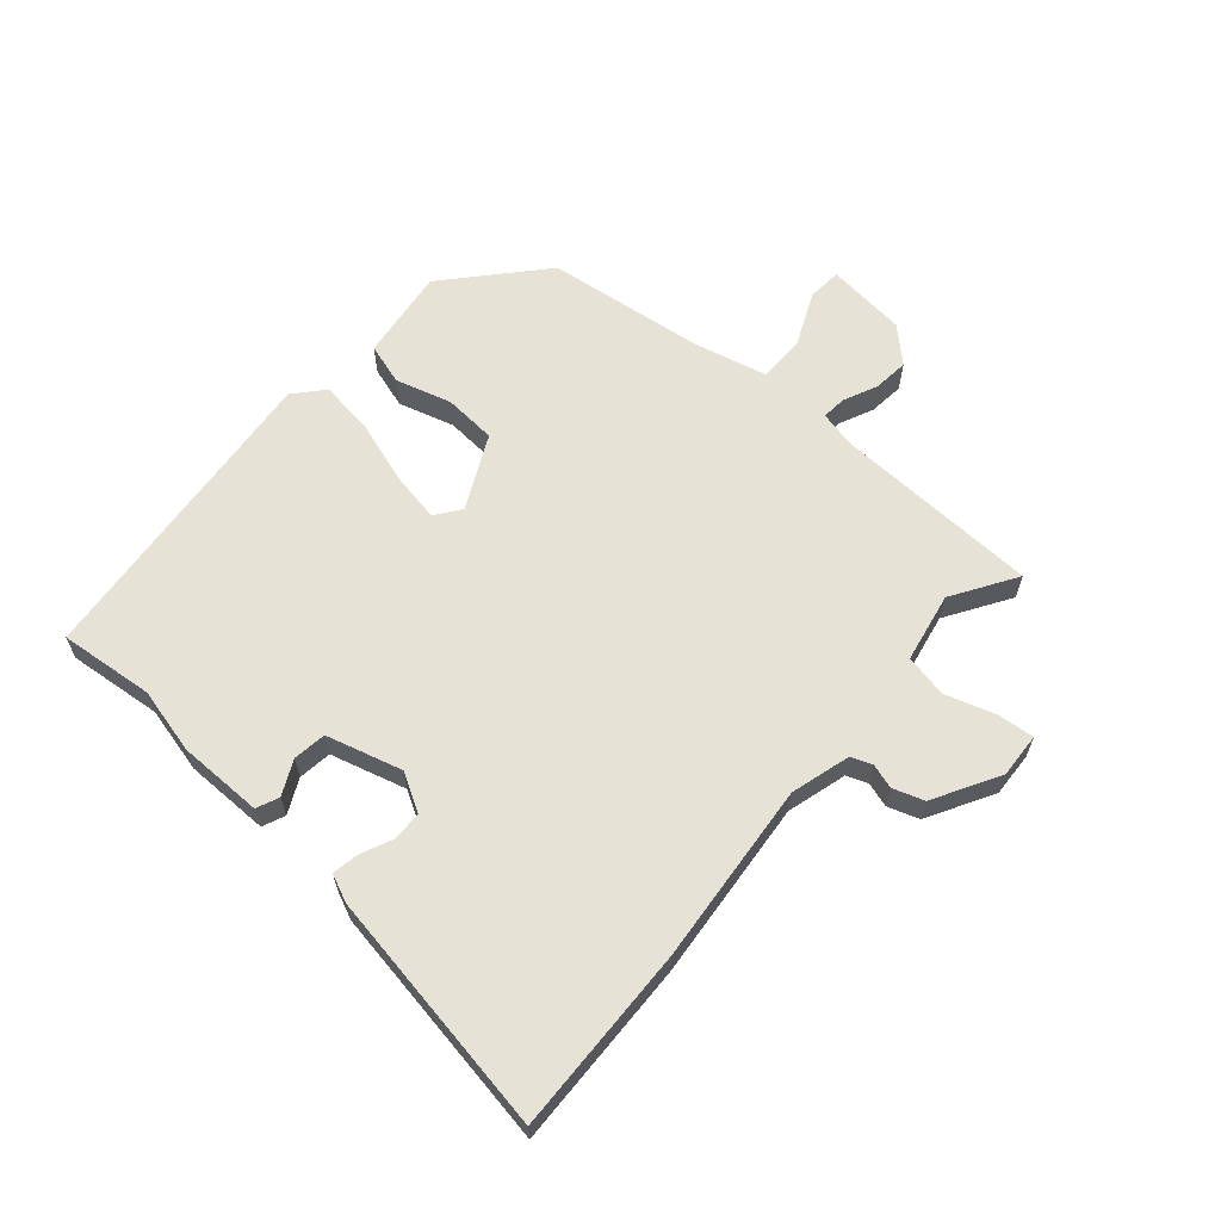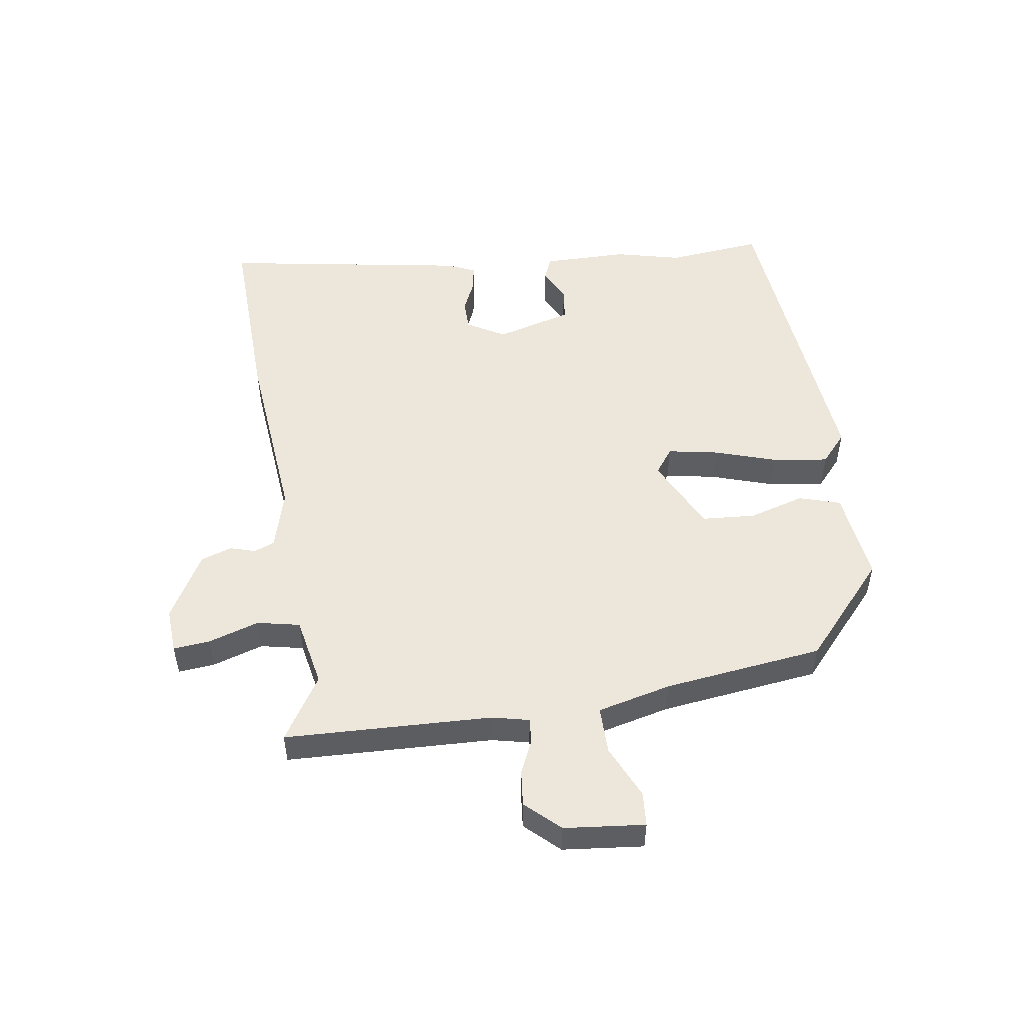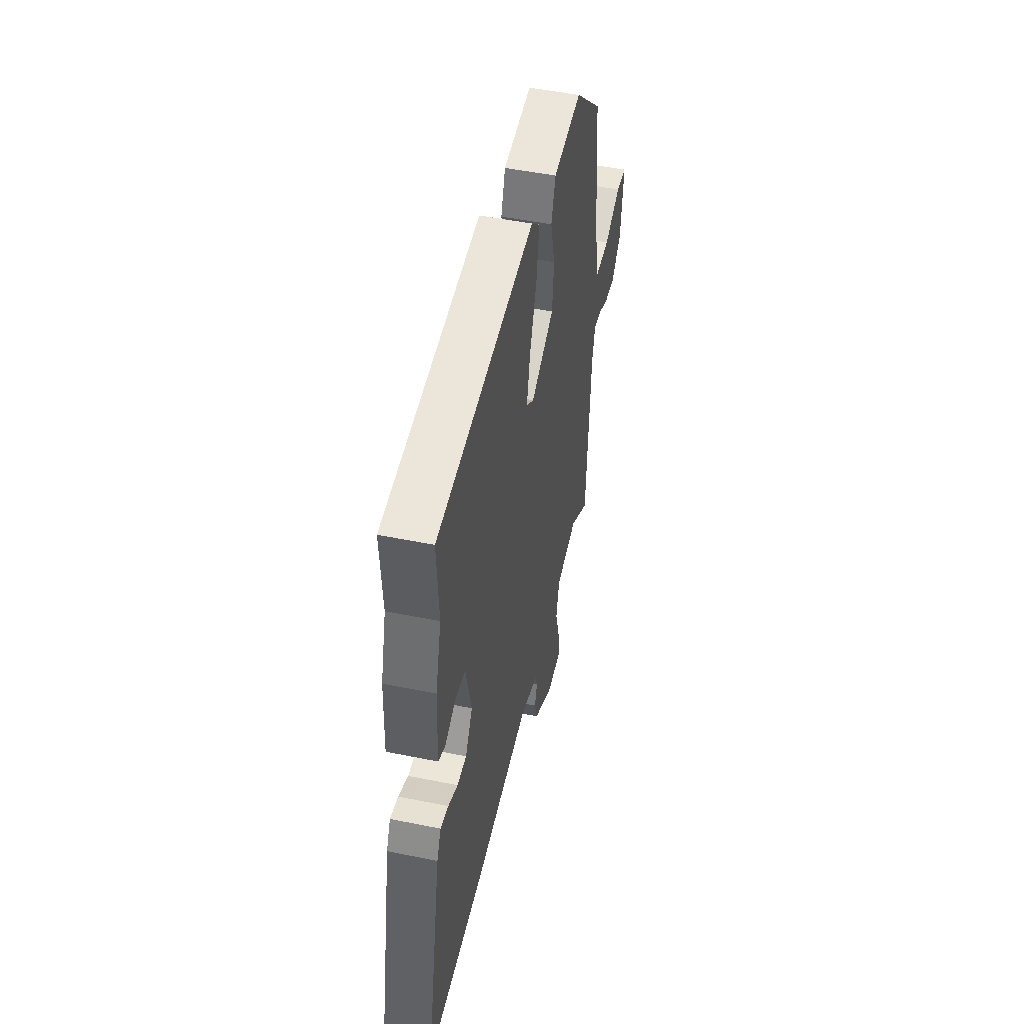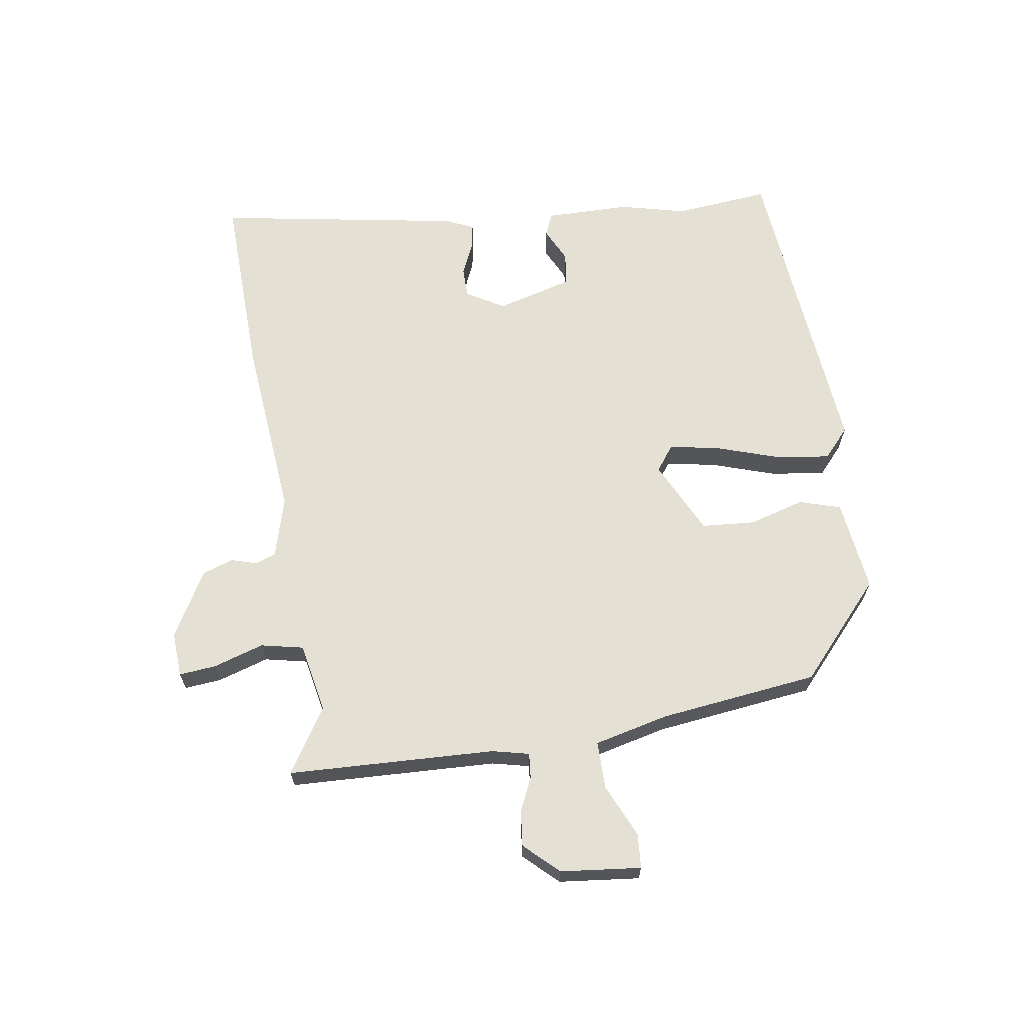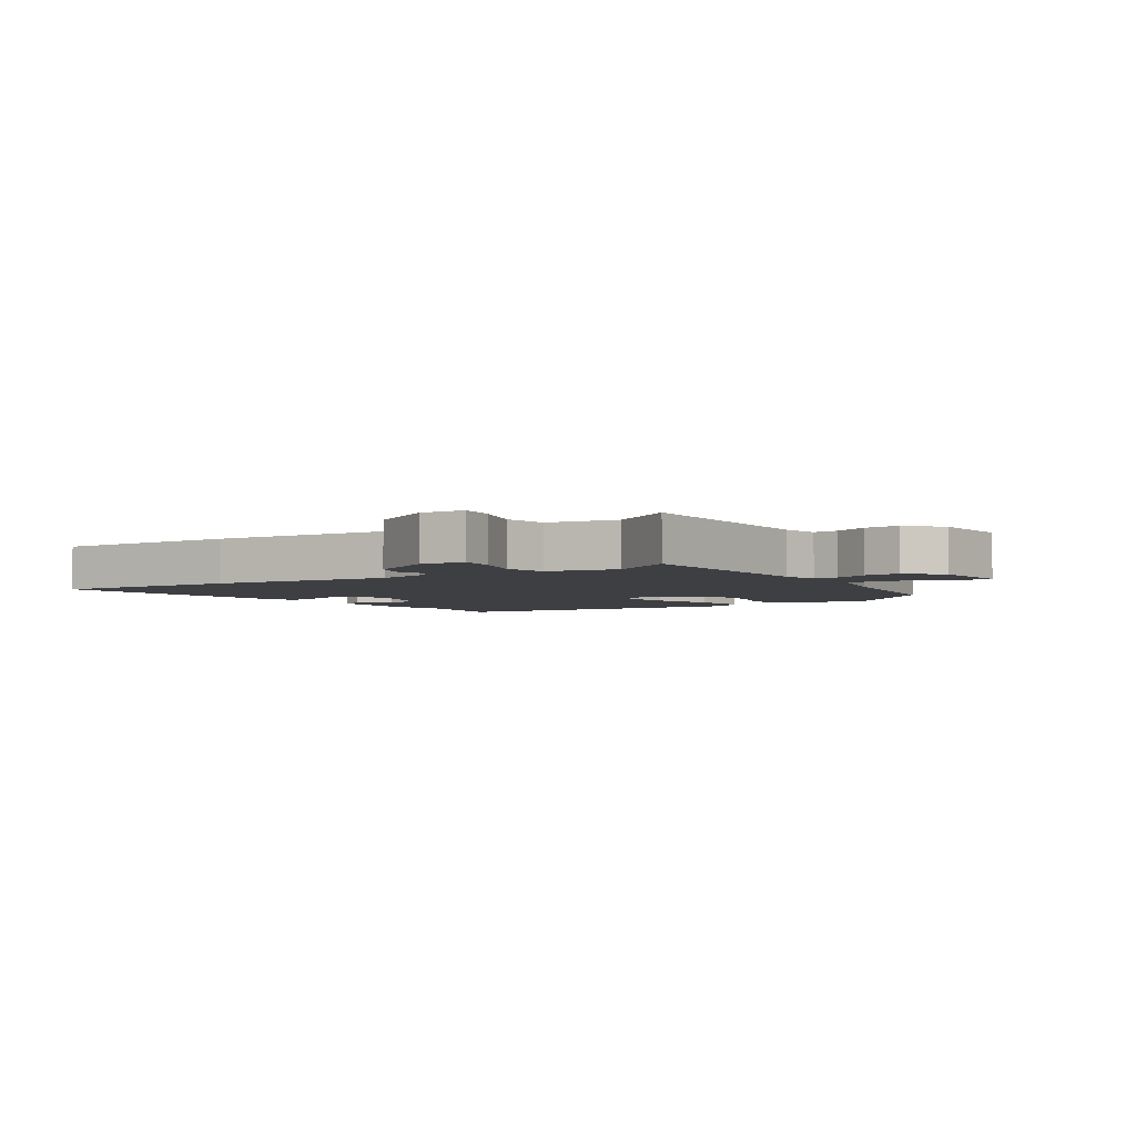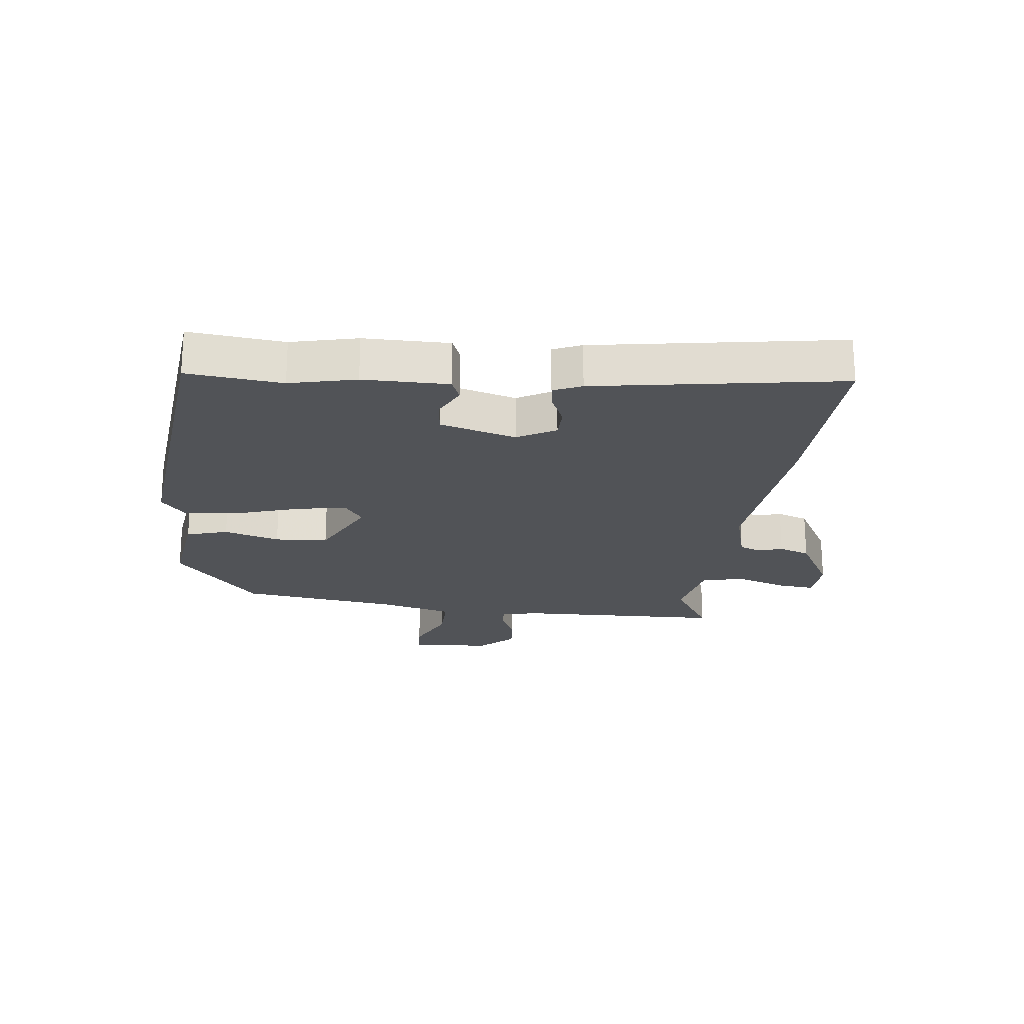
<metadata>
{"format":"obj","ext":"obj","renderer":"f3d","projection":"perspective","resolution":1024,"background":"white","views":[{"elev":62.9,"azim":129.2,"up":"+Y"},{"elev":51.4,"azim":-100.3,"up":"+Y"},{"elev":49.4,"azim":102.7,"up":"+Z"},{"elev":65.5,"azim":-100.3,"up":"+Y"},{"elev":-3.8,"azim":-148.8,"up":"+Y"},{"elev":-21.9,"azim":81.2,"up":"+Y"}]}
</metadata>
<code>
v 0.501 0.07 0.513
v 0.49 0.07 0.355
v 0.52 0.07 0.246
v 0.525 0.07 0.105
v 0.488 0.07 0.088
v 0.43 0.07 0.114
v 0.375 0.07 0.105
v 0.344 0.07 -0.022
v 0.382 0.07 -0.084
v 0.432 0.07 -0.083
v 0.484 0.07 -0.058
v 0.527 0.07 -0.049
v 0.549 0.07 -0.095
v 0.63 0.07 -0.5
v 0.318 0.07 -0.5
v 0.015 0.07 -0.481
v -0.084 0.07 -0.512
v -0.096 0.07 -0.547
v -0.082 0.07 -0.588
v -0.098 0.07 -0.64
v -0.205 0.07 -0.705
v -0.28 0.07 -0.703
v -0.276 0.07 -0.642
v -0.252 0.07 -0.557
v -0.269 0.07 -0.487
v -0.386 0.07 -0.468
v -0.49 0.07 -0.538
v -0.513 0.07 -0.195
v -0.529 0.07 -0.134
v -0.57 0.07 -0.139
v -0.625 0.07 -0.166
v -0.684 0.07 -0.174
v -0.738 0.07 -0.12
v -0.756 0.07 0.013
v -0.699 0.07 0.019
v -0.61 0.07 -0.018
v -0.531 0.07 -0.016
v -0.505 0.07 0.108
v -0.48 0.07 0.372
v -0.329 0.07 0.515
v -0.175 0.07 0.5
v -0.152 0.07 0.432
v -0.176 0.07 0.339
v -0.167 0.07 0.251
v -0.043 0.07 0.195
v -0.002 0.07 0.227
v -0.02 0.07 0.31
v -0.057 0.07 0.413
v -0.072 0.07 0.503
v -0.025 0.07 0.547
v 0.501 0 0.513
v 0.49 0 0.355
v 0.52 0 0.246
v 0.525 0 0.105
v 0.488 0 0.088
v 0.43 0 0.114
v 0.375 0 0.105
v 0.344 0 -0.022
v 0.382 0 -0.084
v 0.432 0 -0.083
v 0.484 0 -0.058
v 0.527 0 -0.049
v 0.549 0 -0.095
v 0.63 0 -0.5
v 0.318 0 -0.5
v 0.015 0 -0.481
v -0.084 0 -0.512
v -0.096 0 -0.547
v -0.082 0 -0.588
v -0.098 0 -0.64
v -0.205 0 -0.705
v -0.28 0 -0.703
v -0.276 0 -0.642
v -0.252 0 -0.557
v -0.269 0 -0.487
v -0.386 0 -0.468
v -0.49 0 -0.538
v -0.513 0 -0.195
v -0.529 0 -0.134
v -0.57 0 -0.139
v -0.625 0 -0.166
v -0.684 0 -0.174
v -0.738 0 -0.12
v -0.756 0 0.013
v -0.699 0 0.019
v -0.61 0 -0.018
v -0.531 0 -0.016
v -0.505 0 0.108
v -0.48 0 0.372
v -0.329 0 0.515
v -0.175 0 0.5
v -0.152 0 0.432
v -0.176 0 0.339
v -0.167 0 0.251
v -0.043 0 0.195
v -0.002 0 0.227
v -0.02 0 0.31
v -0.057 0 0.413
v -0.072 0 0.503
v -0.025 0 0.547
f 47 48 49 50
f 46 47 50 1
f 45 46 1 2
f 40 41 42 43
f 38 39 40 43
f 37 38 43 44
f 33 34 35 36
f 33 36 37
f 30 31 32 33
f 29 30 33 37
f 28 29 37 44
f 26 27 28 44
f 21 22 23 24
f 21 24 25
f 18 19 20 21
f 17 18 21 25
f 16 17 25 26
f 14 15 16
f 10 11 12 13
f 9 10 13 14
f 8 9 14 16
f 3 4 5 6
f 45 2 3 6
f 45 6 7
f 16 26 44 45
f 7 8 16 45
f 100 99 98 97
f 51 100 97 96
f 52 51 96 95
f 93 92 91 90
f 93 90 89 88
f 94 93 88 87
f 86 85 84 83
f 87 86 83
f 83 82 81 80
f 87 83 80 79
f 94 87 79 78
f 94 78 77 76
f 74 73 72 71
f 75 74 71
f 71 70 69 68
f 75 71 68 67
f 76 75 67 66
f 66 65 64
f 63 62 61 60
f 64 63 60 59
f 66 64 59 58
f 56 55 54 53
f 56 53 52 95
f 57 56 95
f 95 94 76 66
f 95 66 58 57
f 1 51 52 2
f 2 52 53 3
f 3 53 54 4
f 4 54 55 5
f 5 55 56 6
f 6 56 57 7
f 7 57 58 8
f 8 58 59 9
f 9 59 60 10
f 10 60 61 11
f 11 61 62 12
f 12 62 63 13
f 13 63 64 14
f 14 64 65 15
f 15 65 66 16
f 16 66 67 17
f 17 67 68 18
f 18 68 69 19
f 19 69 70 20
f 20 70 71 21
f 21 71 72 22
f 22 72 73 23
f 23 73 74 24
f 24 74 75 25
f 25 75 76 26
f 26 76 77 27
f 27 77 78 28
f 28 78 79 29
f 29 79 80 30
f 30 80 81 31
f 31 81 82 32
f 32 82 83 33
f 33 83 84 34
f 34 84 85 35
f 35 85 86 36
f 36 86 87 37
f 37 87 88 38
f 38 88 89 39
f 39 89 90 40
f 40 90 91 41
f 41 91 92 42
f 42 92 93 43
f 43 93 94 44
f 44 94 95 45
f 45 95 96 46
f 46 96 97 47
f 47 97 98 48
f 48 98 99 49
f 49 99 100 50
f 50 100 51 1

</code>
